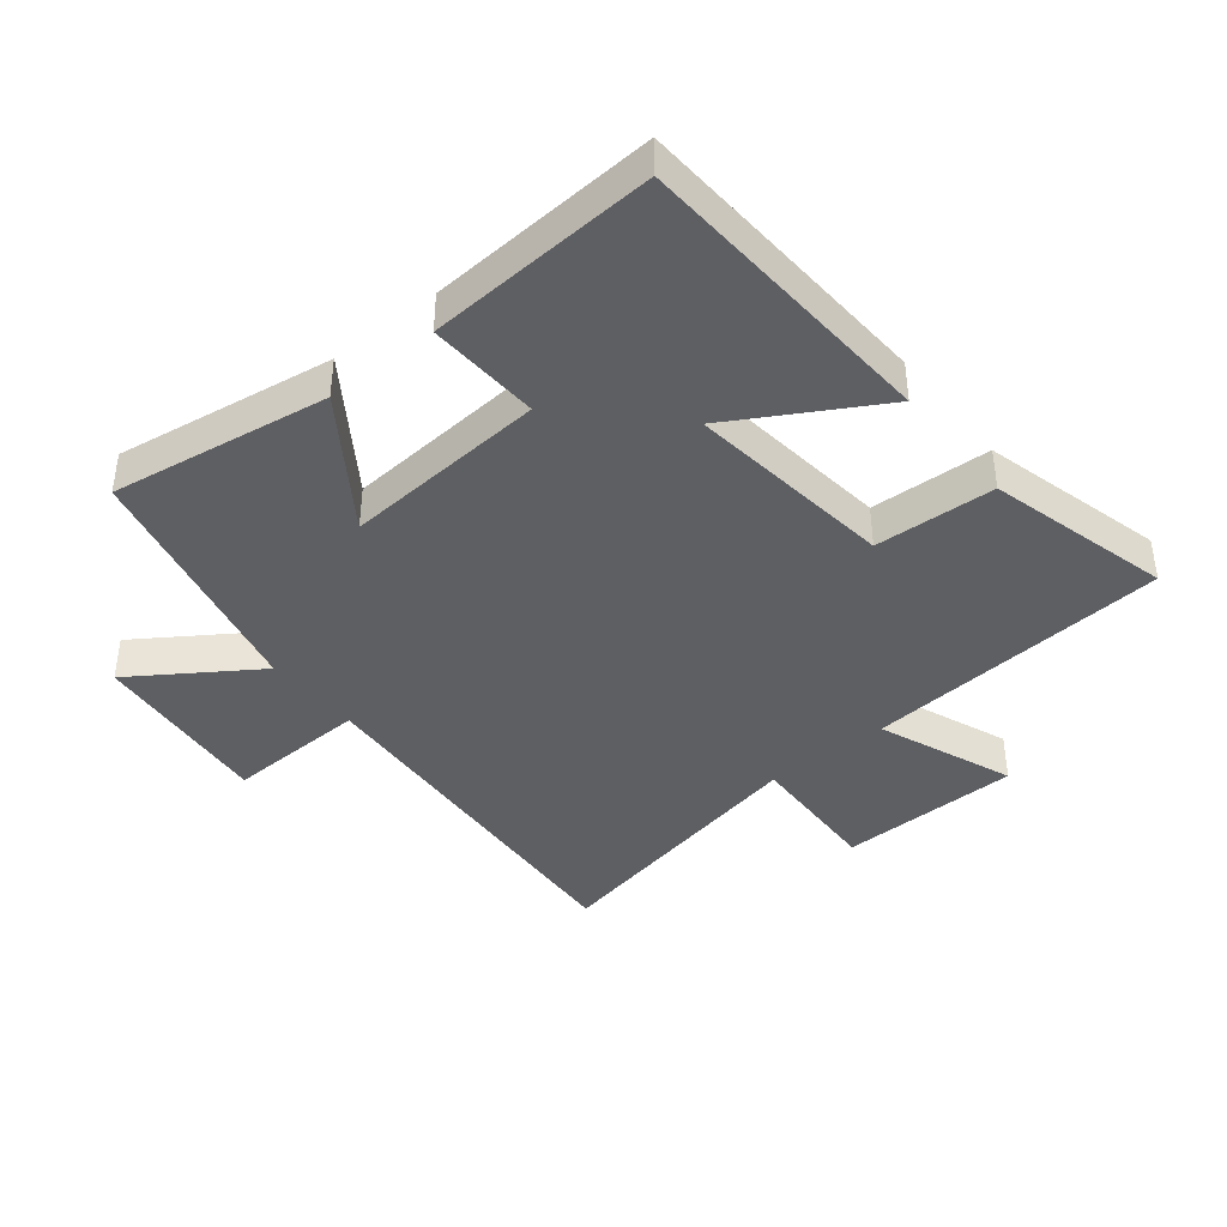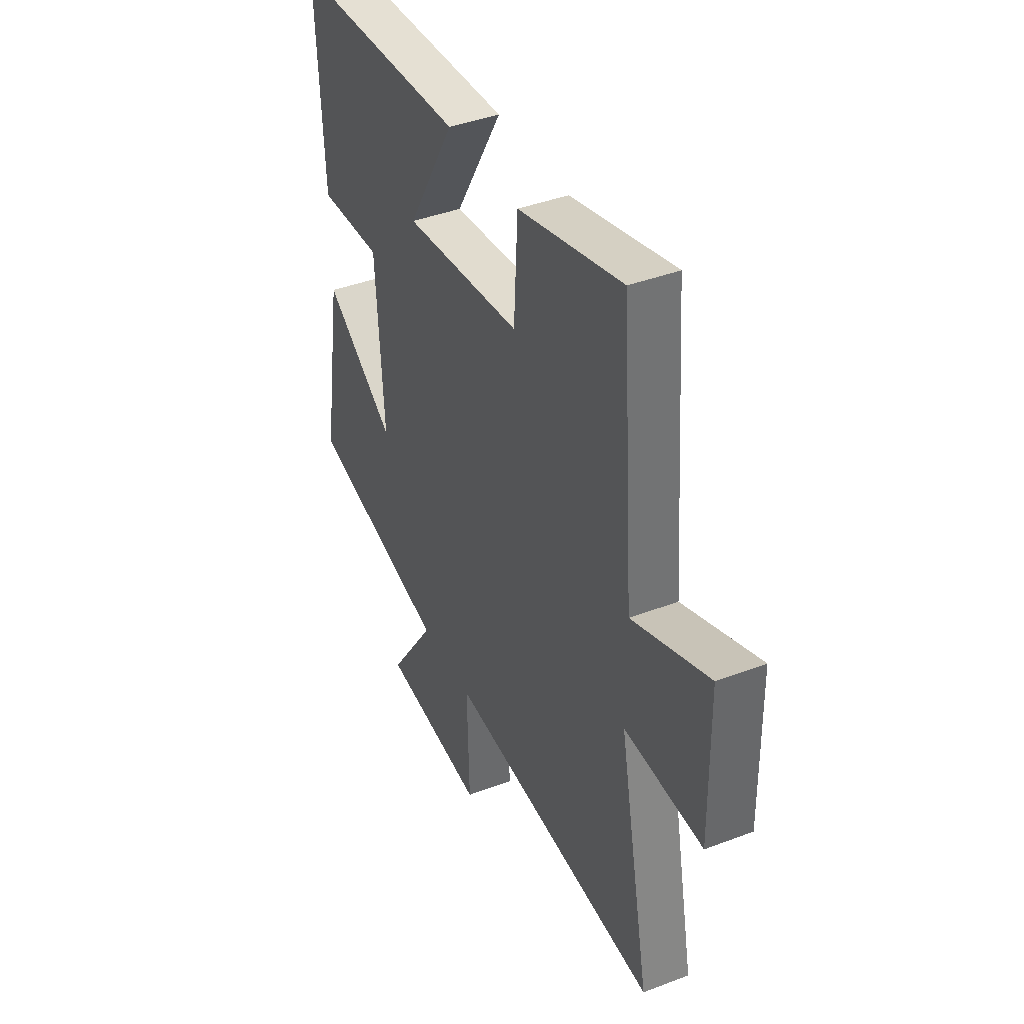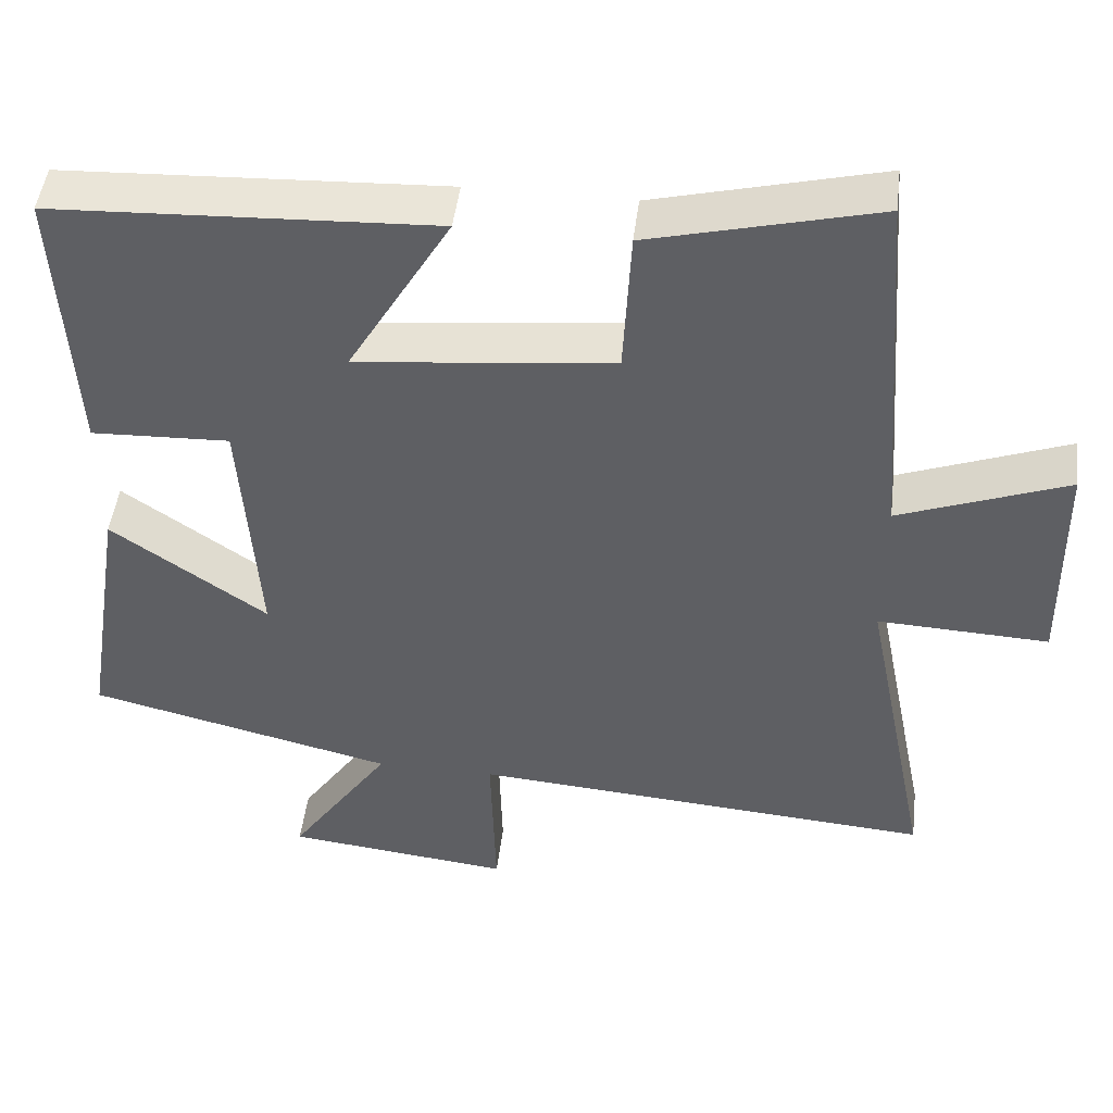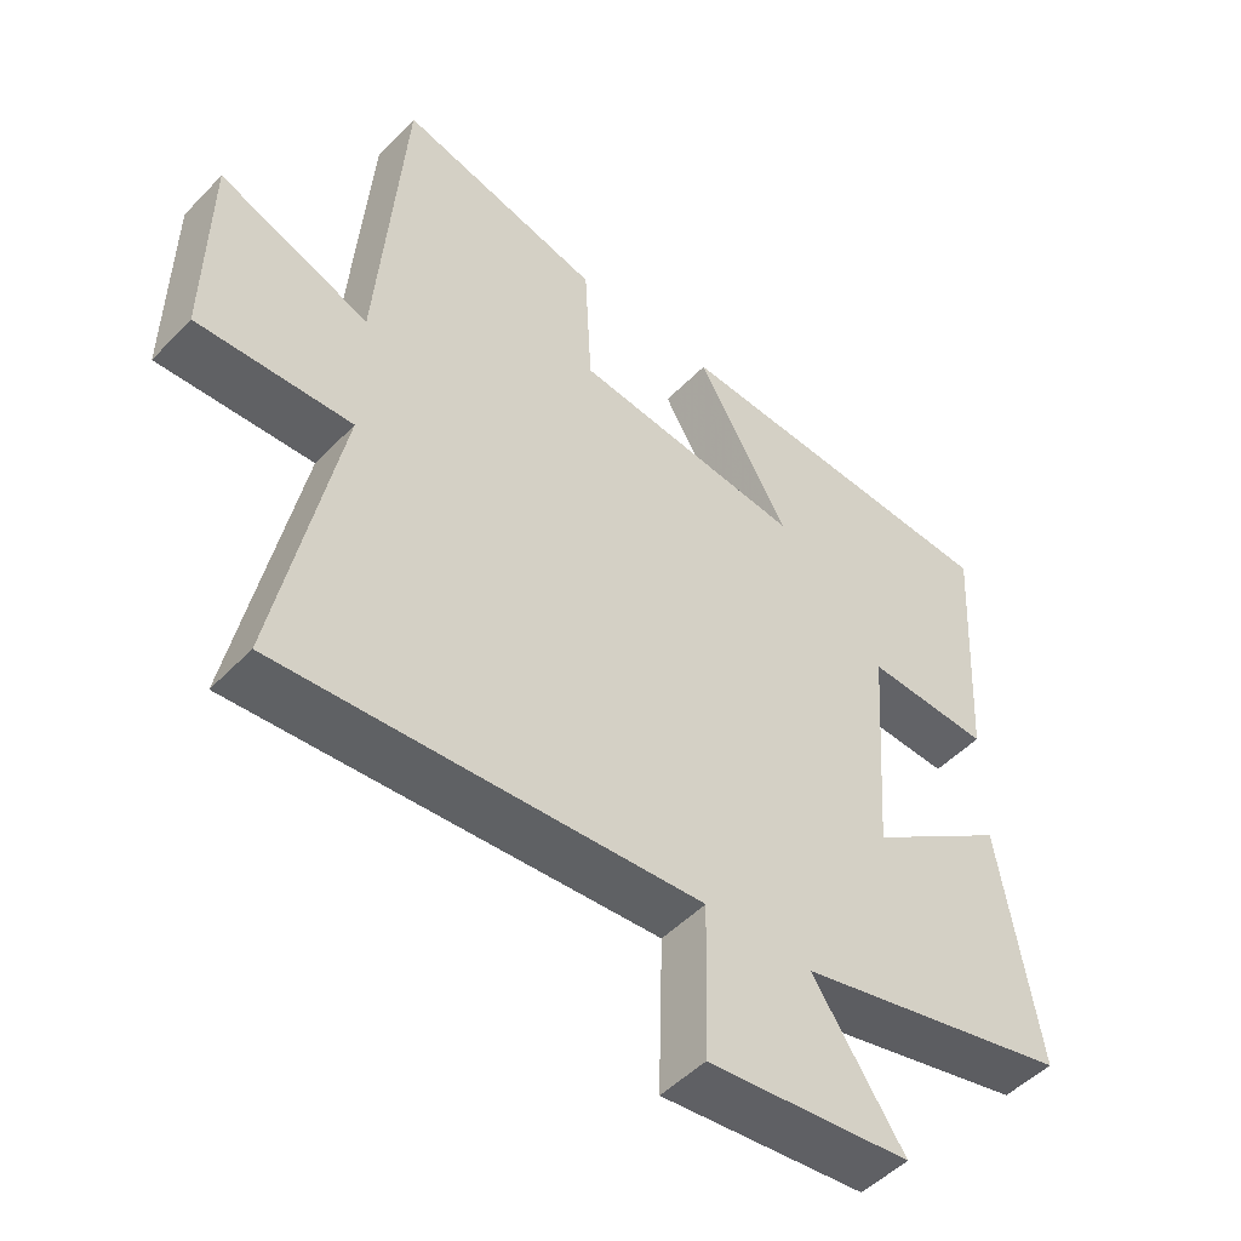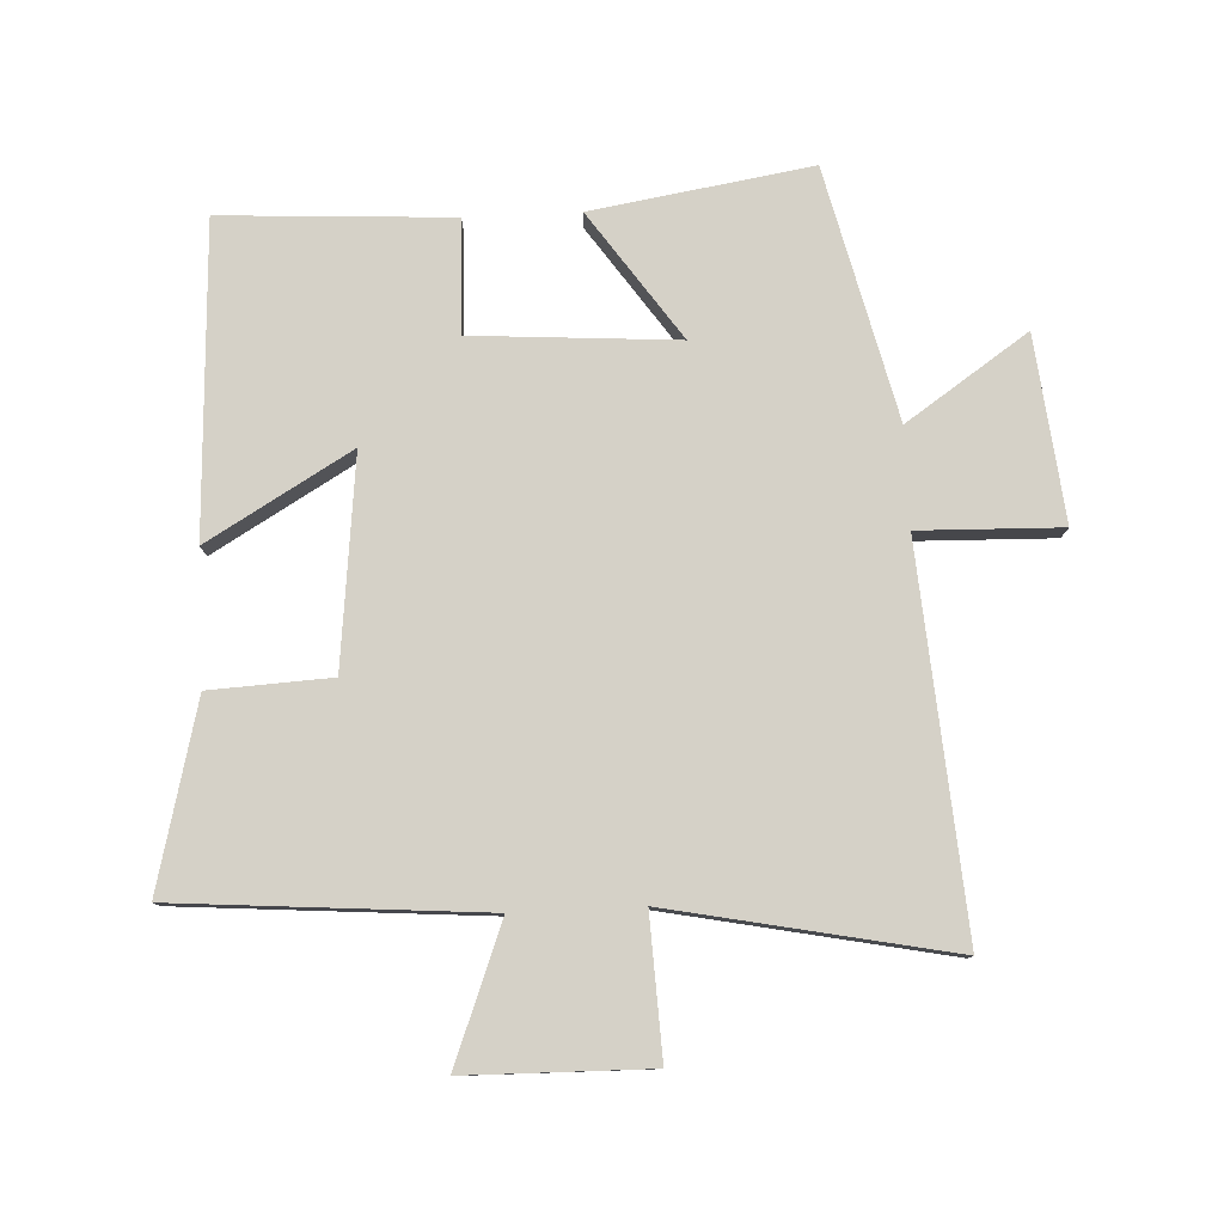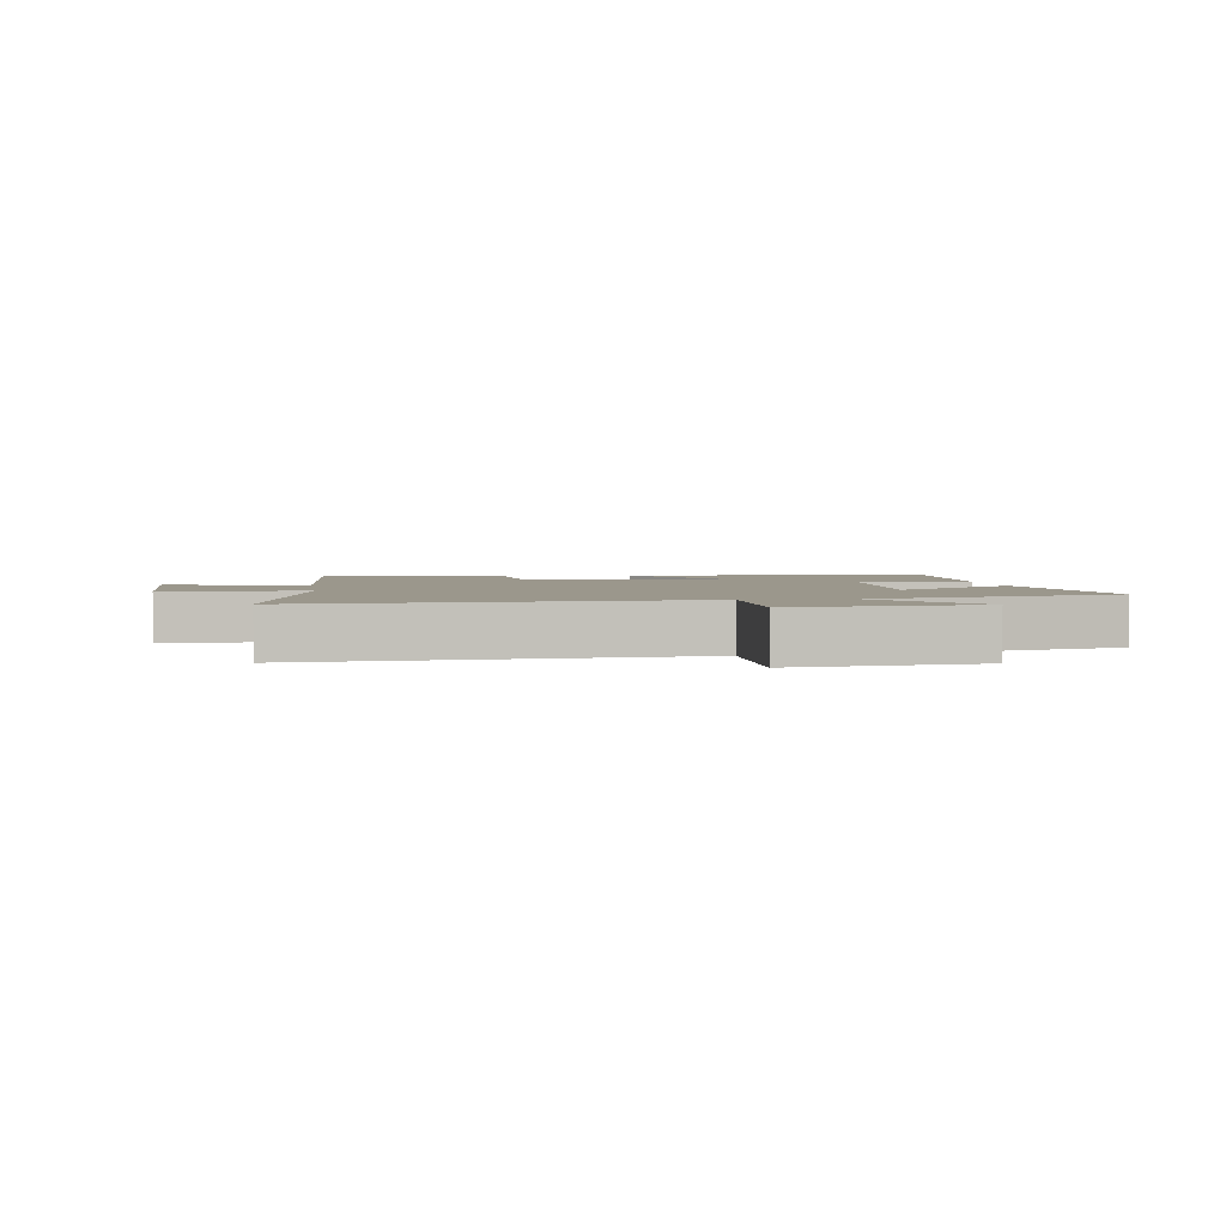
<metadata>
{"format":"obj","ext":"obj","renderer":"f3d","projection":"perspective","resolution":1024,"background":"white","views":[{"elev":-40.6,"azim":-50.8,"up":"+Y"},{"elev":40.8,"azim":65.0,"up":"+Z"},{"elev":47.4,"azim":6.9,"up":"+Z"},{"elev":-49.7,"azim":138.3,"up":"+Z"},{"elev":79.2,"azim":87.3,"up":"+Y"},{"elev":2.6,"azim":171.3,"up":"+Y"}]}
</metadata>
<code>
v 0.463 0.07 0.573
v 0.5 0.07 0.091
v 0.715 0.07 0.173
v 0.719 0.07 -0.115
v 0.5 0.07 -0.105
v 0.588 0.07 -0.545
v -0.008 0.07 -0.5
v -0.002 0.07 -0.723
v -0.292 0.07 -0.691
v -0.162 0.07 -0.5
v -0.555 0.07 -0.405
v -0.5 0.07 -0.061
v -0.301 0.07 -0.2
v -0.323 0.07 0.122
v -0.5 0.07 0.115
v -0.52 0.07 0.477
v -0.033 0.07 0.5
v -0.165 0.07 0.274
v 0.163 0.07 0.31
v 0.173 0.07 0.5
v 0.463 0 0.573
v 0.5 0 0.091
v 0.715 0 0.173
v 0.719 0 -0.115
v 0.5 0 -0.105
v 0.588 0 -0.545
v -0.008 0 -0.5
v -0.002 0 -0.723
v -0.292 0 -0.691
v -0.162 0 -0.5
v -0.555 0 -0.405
v -0.5 0 -0.061
v -0.301 0 -0.2
v -0.323 0 0.122
v -0.5 0 0.115
v -0.52 0 0.477
v -0.033 0 0.5
v -0.165 0 0.274
v 0.163 0 0.31
v 0.173 0 0.5
f 19 20 1 2
f 18 19 2
f 15 16 17 18
f 14 15 18
f 13 14 18 2
f 10 11 12 13
f 10 13 2
f 7 8 9 10
f 7 10 2 3
f 5 6 7
f 5 7 3
f 3 4 5
f 22 21 40 39
f 22 39 38
f 38 37 36 35
f 38 35 34
f 22 38 34 33
f 33 32 31 30
f 22 33 30
f 30 29 28 27
f 23 22 30 27
f 27 26 25
f 23 27 25
f 25 24 23
f 1 21 22 2
f 2 22 23 3
f 3 23 24 4
f 4 24 25 5
f 5 25 26 6
f 6 26 27 7
f 7 27 28 8
f 8 28 29 9
f 9 29 30 10
f 10 30 31 11
f 11 31 32 12
f 12 32 33 13
f 13 33 34 14
f 14 34 35 15
f 15 35 36 16
f 16 36 37 17
f 17 37 38 18
f 18 38 39 19
f 19 39 40 20
f 20 40 21 1

</code>
